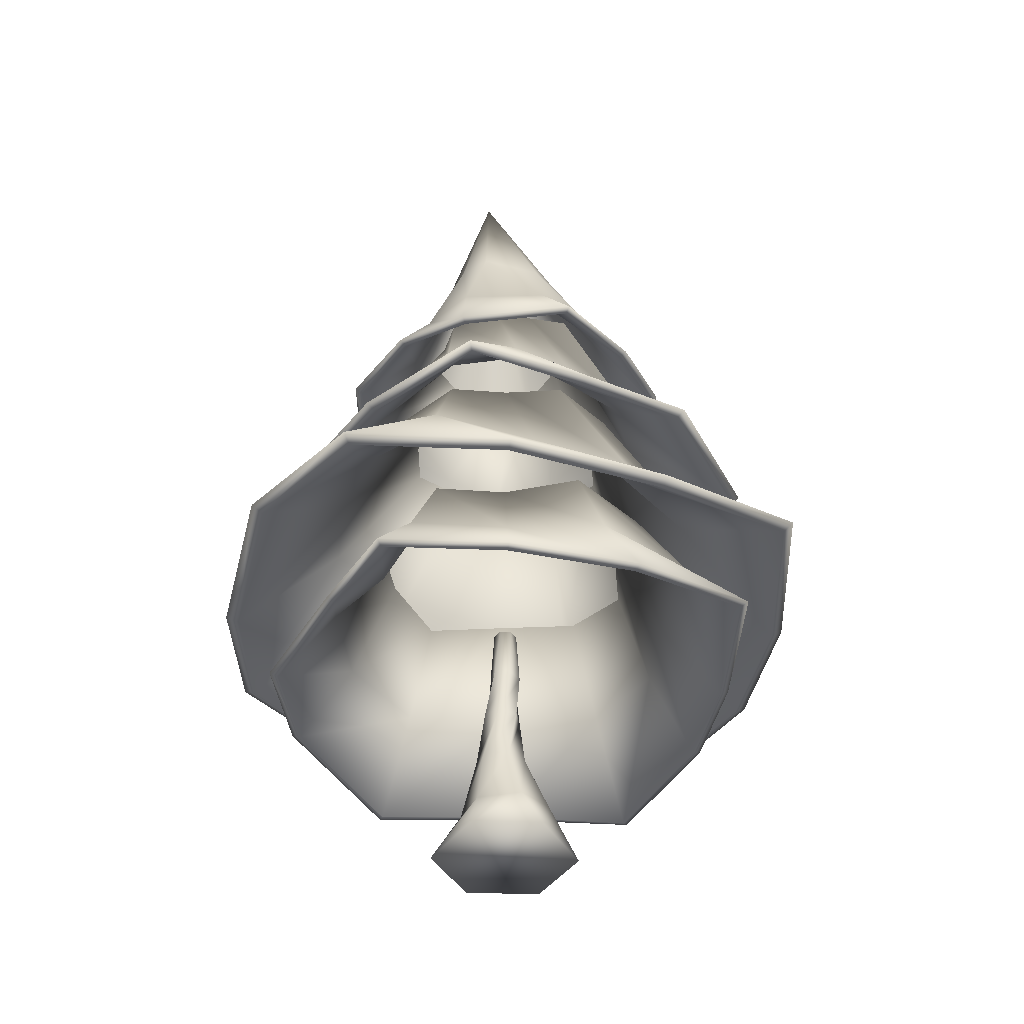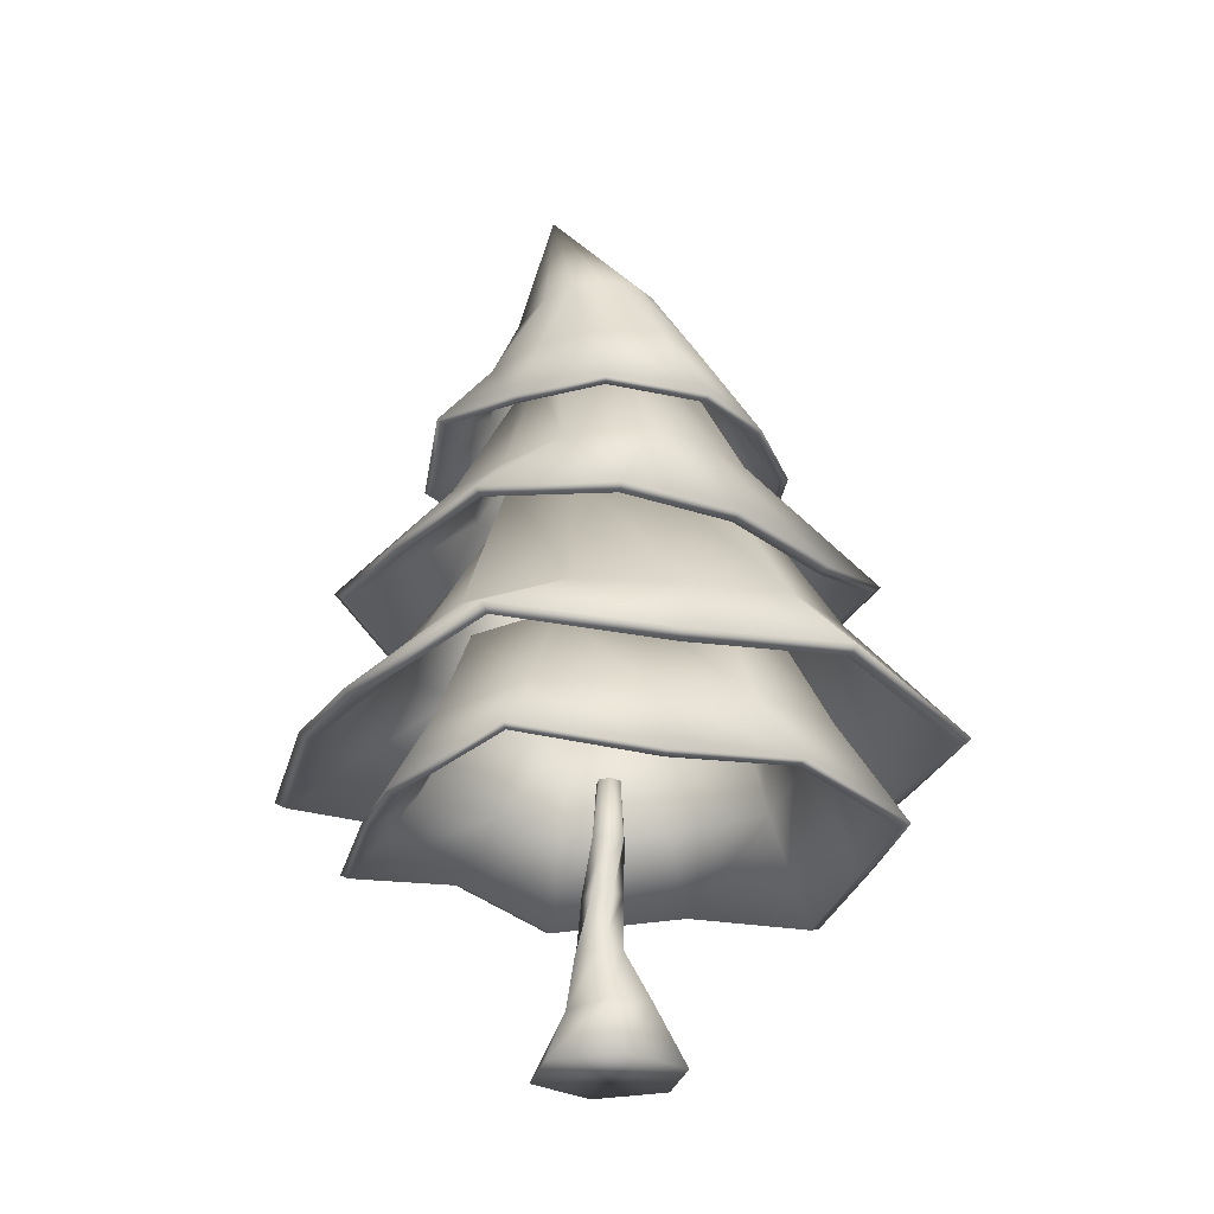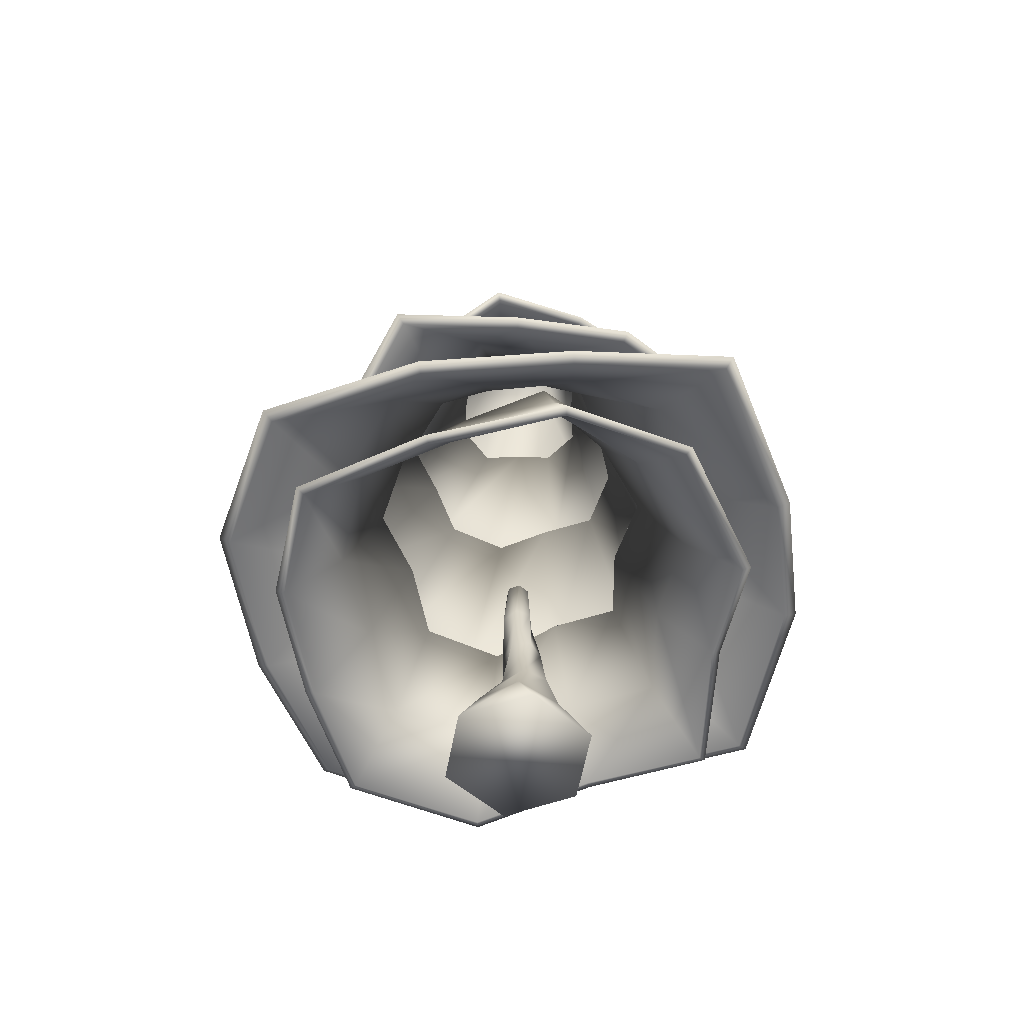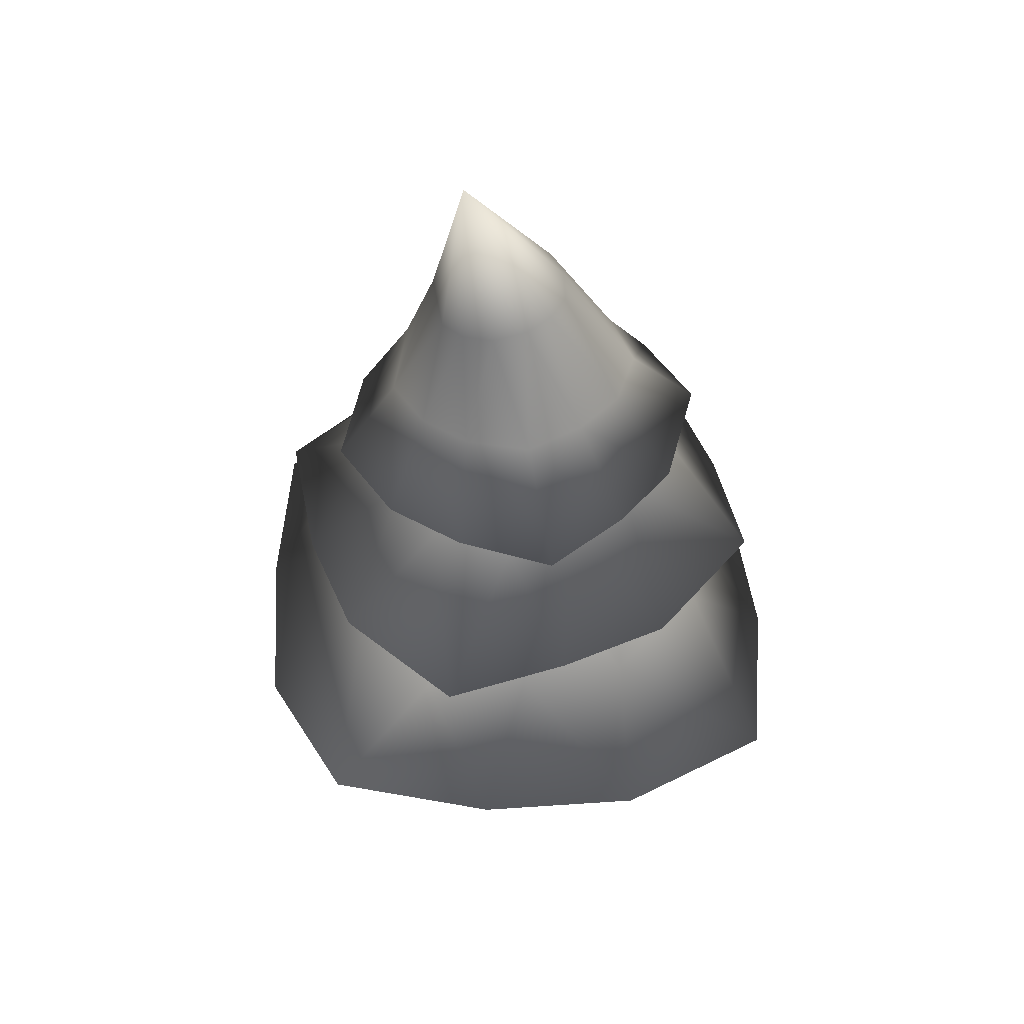
<metadata>
{"format":"obj","ext":"obj","renderer":"f3d","projection":"perspective","resolution":1024,"background":"white","views":[{"elev":-41.4,"azim":65.5,"up":"+Y"},{"elev":-26.8,"azim":145.4,"up":"+Y"},{"elev":-58.9,"azim":-93.0,"up":"+Y"},{"elev":51.2,"azim":163.3,"up":"+Y"}]}
</metadata>
<code>
v  0.3729 -5.809 -0.8715
v  0.9432 -5.809 -0.1298
v  0.5861 -5.809 0.7349
v  -0.3413 -5.809 0.858
v  -0.9116 -5.809 0.1164
v  -0.5545 -5.809 -0.7483
v  -0.5523 -5.055 -0.0284
v  -0.2432 -5.031 -0.5062
v  -0.2914 -5.125 0.4746
v  0.2748 -5.17 0.4927
v  0.5838 -5.146 0.0149
v  0.323 -5.076 -0.4881
v  -0.2277 -4.34 0.0522
v  -0.0459 -4.372 -0.2096
v  -0.0961 -4.36 0.3465
v  0.2162 -4.411 0.3765
v  0.398 -4.442 0.1147
v  0.2664 -4.423 -0.1796
v  -0.1575 -3.65 0.1523
v  -0.1398 -3.673 -0.0899
v  0.0412 -3.659 0.2922
v  0.2598 -3.692 0.1913
v  0.2775 -3.715 -0.0508
v  0.0787 -3.706 -0.1907
v  -0.1056 -2.932 0.1523
v  -0.1916 -2.966 -0.0329
v  0.099 -2.938 0.1781
v  0.2231 -2.98 0.0194
v  0.1372 -3.015 -0.1658
v  -0.0674 -3.008 -0.1916
v  -0.1315 -2.264 0.0128
v  -0.0748 -2.264 -0.1245
v  -0.0409 -2.264 0.1306
v  0.1064 -2.264 0.111
v  0.1631 -2.264 -0.0263
v  0.0725 -2.264 -0.144
o Cylinder046
g Cylinder046
f 1 2 3 4 5 6
f 6 5 7 8
f 5 4 9 7
f 4 3 10 9
f 3 2 11 10
f 2 1 12 11
f 1 6 8 12
f 8 7 13 14
f 7 9 15 13
f 9 10 16 15
f 10 11 17 16
f 11 12 18 17
f 12 8 14 18
f 14 13 19 20
f 13 15 21 19
f 15 16 22 21
f 16 17 23 22
f 17 18 24 23
f 18 14 20 24
f 20 19 25 26
f 19 21 27 25
f 21 22 28 27
f 22 23 29 28
f 23 24 30 29
f 24 20 26 30
f 26 25 31 32
f 25 27 33 31
f 27 28 34 33
f 28 29 35 34
f 29 30 36 35
f 30 26 32 36
f 36 32 31 33 34 35
v  0.5299 5.809 0.5319
v  1.015 4.144 -0.0642
v  0.8303 4.202 -0.3986
v  0.5087 4.262 -0.6281
v  0.0733 4.336 -0.6817
v  -0.2877 4.365 -0.541
v  -0.5661 4.38 -0.2895
v  -0.6733 4.382 0.1363
v  -0.6441 4.322 0.584
v  -0.3964 4.258 0.8943
v  0.1144 4.183 0.8973
v  0.5409 4.155 0.9423
v  0.917 4.15 0.7315
v  1.448 2.99 -0.5792
v  1.653 2.922 0.1521
v  1.022 3.058 -1.145
v  0.3018 3.107 -1.549
v  -0.4605 3.089 -1.362
v  -1.08 3.06 -1.003
v  -1.526 3.025 -0.3525
v  -1.468 2.95 0.4914
v  -1.108 2.889 1.133
v  -0.3233 2.836 1.469
v  0.505 2.846 1.465
v  1.195 2.878 1.172
v  2.046 1.851 -0.9949
v  2.448 1.933 0.1093
v  1.338 1.929 -1.856
v  0.2524 1.754 -2.438
v  -0.8438 1.831 -2.029
v  -1.736 1.748 -1.396
v  -2.391 2.083 -0.3985
v  -2.137 1.904 0.8194
v  -1.497 2.084 1.742
v  -0.3421 1.908 2.265
v  0.8333 1.933 2.037
v  1.798 1.751 1.465
v  0.7383 4.172 -0.3275
v  0.8988 4.118 -0.0428
v  0.5098 5.724 0.5123
v  0.4572 4.225 -0.5279
v  0.0799 4.295 -0.5723
v  -0.2343 4.324 -0.4459
v  -0.4749 4.337 -0.2316
v  -0.5632 4.342 0.141
v  -0.5414 4.287 0.5354
v  -0.3498 4.231 0.7858
v  0.116 4.165 0.7761
v  0.5171 4.136 0.8237
v  0.8183 4.128 0.6634
v  1.342 2.957 -0.5328
v  1.539 2.888 0.1426
v  0.944 3.024 -1.062
v  0.2853 3.07 -1.438
v  -0.415 3.054 -1.258
v  -1.004 3.024 -0.9196
v  -1.419 2.983 -0.3294
v  -1.361 2.914 0.4557
v  -1.036 2.851 1.048
v  -0.3051 2.801 1.356
v  0.4822 2.817 1.351
v  1.117 2.85 1.085
v  1.949 1.812 -0.9412
v  2.339 1.891 0.104
v  1.271 1.891 -1.767
v  0.249 1.715 -2.327
v  -0.7908 1.795 -1.929
v  -1.66 1.715 -1.31
v  -2.288 2.038 -0.3762
v  -2.036 1.862 0.7787
v  -1.431 2.038 1.659
v  -0.3368 1.862 2.16
v  0.7899 1.891 1.937
v  1.714 1.715 1.389
o Pyramid181
g Pyramid181
f 37 38 39
f 37 39 40
f 37 40 41
f 37 41 42
f 37 42 43
f 37 43 44
f 37 44 45
f 37 45 46
f 37 46 47
f 37 47 48
f 37 48 49
f 37 49 38
f 50 39 38 51
f 52 40 39 50
f 53 41 40 52
f 54 42 41 53
f 55 43 42 54
f 56 44 43 55
f 57 45 44 56
f 58 46 45 57
f 59 47 46 58
f 60 48 47 59
f 61 49 48 60
f 51 38 49 61
f 62 50 51 63
f 64 52 50 62
f 65 53 52 64
f 66 54 53 65
f 67 55 54 66
f 68 56 55 67
f 69 57 56 68
f 70 58 57 69
f 71 59 58 70
f 72 60 59 71
f 73 61 60 72
f 63 51 61 73
f 74 75 76
f 77 74 76
f 78 77 76
f 79 78 76
f 80 79 76
f 81 80 76
f 82 81 76
f 83 82 76
f 84 83 76
f 85 84 76
f 86 85 76
f 75 86 76
f 75 74 87 88
f 74 77 89 87
f 77 78 90 89
f 78 79 91 90
f 79 80 92 91
f 80 81 93 92
f 81 82 94 93
f 82 83 95 94
f 83 84 96 95
f 84 85 97 96
f 85 86 98 97
f 86 75 88 98
f 88 87 99 100
f 87 89 101 99
f 89 90 102 101
f 90 91 103 102
f 91 92 104 103
f 92 93 105 104
f 93 94 106 105
f 94 95 107 106
f 95 96 108 107
f 96 97 109 108
f 97 98 110 109
f 98 88 100 110
f 62 63 100 99
f 64 62 99 101
f 65 64 101 102
f 66 65 102 103
f 67 66 103 104
f 68 67 104 105
f 69 68 105 106
f 70 69 106 107
f 71 70 107 108
f 72 71 108 109
f 73 72 109 110
f 63 73 110 100
v  1.734 1.377 -0.2904
v  1.045 3.044 0.0806
v  0.9865 2.998 0.6056
v  1.857 1.398 0.6631
v  1.499 1.38 -1.203
v  1.119 3.102 -0.467
v  0.6614 1.468 -1.875
v  0.6064 3.171 -0.9386
v  -0.2612 1.597 -1.693
v  0.0648 3.181 -0.9497
v  -1.082 1.726 -1.359
v  -0.4325 3.173 -0.8916
v  -1.821 1.863 -0.6912
v  -0.9284 3.178 -0.5779
v  -1.703 1.871 0.2945
v  -0.9955 3.118 -0.0079
v  -1.375 1.859 1.164
v  -0.9619 3.058 0.4946
v  -0.6145 1.785 1.871
v  -0.5702 3.009 0.9741
v  0.3056 1.641 1.684
v  -0.0335 2.983 0.9943
v  1.184 1.531 1.437
v  0.4942 2.999 1.052
v  2.979 0.0507 0.1324
v  2.827 0.1655 1.785
v  2.828 0.1681 -1.434
v  1.792 -0.0879 -2.835
v  0.1712 0.0146 -2.857
v  -1.337 -0.099 -2.579
v  -2.795 0.3688 -1.814
v  -2.959 0.1092 -0.1437
v  -2.696 0.3649 1.392
v  -1.765 0.1148 2.823
v  -0.1376 0.1485 2.842
v  1.403 -0.095 2.682
v  0.843 2.962 0.535
v  0.8824 3.018 0.0621
v  1.586 1.323 -0.265
v  1.715 1.337 0.6353
v  0.9621 3.075 -0.4199
v  1.374 1.323 -1.126
v  0.5474 3.132 -0.7917
v  0.6208 1.414 -1.731
v  0.0764 3.145 -0.7902
v  -0.2291 1.55 -1.543
v  -0.3835 3.139 -0.7388
v  -1.019 1.675 -1.221
v  -0.7997 3.132 -0.4915
v  -1.685 1.804 -0.6394
v  -0.8391 3.075 -0.0185
v  -1.556 1.818 0.2609
v  -0.8135 3.018 0.4399
v  -1.254 1.802 1.079
v  -0.5041 2.962 0.8352
v  -0.5909 1.726 1.726
v  -0.0331 2.949 0.8337
v  0.2589 1.591 1.539
v  0.4518 2.97 0.8946
v  1.099 1.476 1.315
v  2.837 -0.0126 0.1354
v  2.713 0.0984 1.707
v  2.703 0.0984 -1.379
v  1.729 -0.1502 -2.706
v  0.185 -0.0366 -2.706
v  -1.298 -0.1502 -2.433
v  -2.684 0.3063 -1.723
v  -2.808 0.0576 -0.1511
v  -2.56 0.3063 1.338
v  -1.701 0.0576 2.691
v  -0.1566 0.0984 2.691
v  1.354 -0.1502 2.541
o Pyramid182
g Pyramid182
f 111 112 113 114
f 115 116 112 111
f 117 118 116 115
f 119 120 118 117
f 121 122 120 119
f 123 124 122 121
f 125 126 124 123
f 127 128 126 125
f 129 130 128 127
f 131 132 130 129
f 133 134 132 131
f 114 113 134 133
f 135 111 114 136
f 137 115 111 135
f 138 117 115 137
f 139 119 117 138
f 140 121 119 139
f 141 123 121 140
f 142 125 123 141
f 143 127 125 142
f 144 129 127 143
f 145 131 129 144
f 146 133 131 145
f 136 114 133 146
f 147 148 149 150
f 148 151 152 149
f 151 153 154 152
f 153 155 156 154
f 155 157 158 156
f 157 159 160 158
f 159 161 162 160
f 161 163 164 162
f 163 165 166 164
f 165 167 168 166
f 167 169 170 168
f 169 147 150 170
f 150 149 171 172
f 149 152 173 171
f 152 154 174 173
f 154 156 175 174
f 156 158 176 175
f 158 160 177 176
f 160 162 178 177
f 162 164 179 178
f 164 166 180 179
f 166 168 181 180
f 168 170 182 181
f 170 150 172 182
f 113 112 148 147
f 112 116 151 148
f 116 118 153 151
f 118 120 155 153
f 120 122 157 155
f 122 124 159 157
f 124 126 161 159
f 126 128 163 161
f 128 130 165 163
f 130 132 167 165
f 132 134 169 167
f 134 113 147 169
f 135 136 172 171
f 137 135 171 173
f 138 137 173 174
f 139 138 174 175
f 140 139 175 176
f 141 140 176 177
f 142 141 177 178
f 143 142 178 179
f 144 143 179 180
f 145 144 180 181
f 146 145 181 182
f 136 146 182 172
v  0.606 -0.82 -2.413
v  0.5421 1.22 -1.35
v  1.226 1.145 -1.016
v  1.891 -0.9542 -2.003
v  -0.6985 -0.6597 -2.659
v  -0.1588 1.309 -1.723
v  -2.024 -0.419 -1.964
v  -1.032 1.406 -1.269
v  -2.296 -0.2657 -0.6376
v  -1.309 1.418 -0.5457
v  -2.319 -0.1407 0.6484
v  -1.478 1.407 0.1617
v  -1.865 -0.0513 2.002
v  -1.304 1.41 0.9749
v  -0.5358 -0.2055 2.418
v  -0.5738 1.322 1.336
v  0.7635 -0.3728 2.498
v  0.1266 1.234 1.541
v  2.066 -0.6008 1.931
v  0.9538 1.156 1.255
v  2.325 -0.7705 0.6182
v  1.237 1.122 0.5415
v  2.502 -0.8899 -0.6715
v  1.58 1.149 -0.1507
v  1.49 -2.079 -3.518
v  3.408 -1.924 -2.608
v  -0.4715 -1.936 -4.037
v  -2.627 -2.272 -3.407
v  -3.366 -2.138 -1.451
v  -3.694 -2.285 0.5031
v  -3.41 -1.678 2.605
v  -1.462 -2.01 3.531
v  0.5179 -1.675 3.885
v  2.649 -1.995 3.389
v  3.38 -1.946 1.43
v  3.866 -2.263 -0.5032
v  1.095 1.098 -0.8924
v  0.4567 1.182 -1.187
v  0.5502 -0.8866 -2.255
v  1.793 -1.034 -1.882
v  -0.1733 1.266 -1.542
v  -0.6877 -0.7262 -2.492
v  -0.9004 1.35 -1.153
v  -1.894 -0.4818 -1.854
v  -1.137 1.369 -0.497
v  -2.123 -0.3214 -0.6075
v  -1.298 1.36 0.1687
v  -2.147 -0.2004 0.6386
v  -1.165 1.35 0.8729
v  -1.759 -0.1239 1.878
v  -0.527 1.266 1.167
v  -0.516 -0.2713 2.251
v  0.1237 1.182 1.364
v  0.7166 -0.4457 2.342
v  0.8301 1.098 1.133
v  1.928 -0.6762 1.849
v  1.067 1.079 0.4774
v  2.157 -0.8365 0.6033
v  1.397 1.11 -0.1662
v  2.34 -0.9614 -0.6478
v  1.437 -2.163 -3.375
v  3.295 -2.019 -2.528
v  -0.4654 -2.019 -3.884
v  -2.512 -2.341 -3.287
v  -3.196 -2.194 -1.407
v  -3.52 -2.341 0.5189
v  -3.27 -1.75 2.52
v  -1.412 -2.072 3.367
v  0.5096 -1.75 3.725
v  2.536 -2.072 3.278
v  3.22 -2.019 1.399
v  3.708 -2.341 -0.5059
o Pyramid183
g Pyramid183
f 183 184 185 186
f 187 188 184 183
f 189 190 188 187
f 191 192 190 189
f 193 194 192 191
f 195 196 194 193
f 197 198 196 195
f 199 200 198 197
f 201 202 200 199
f 203 204 202 201
f 205 206 204 203
f 186 185 206 205
f 207 183 186 208
f 209 187 183 207
f 210 189 187 209
f 211 191 189 210
f 212 193 191 211
f 213 195 193 212
f 214 197 195 213
f 215 199 197 214
f 216 201 199 215
f 217 203 201 216
f 218 205 203 217
f 208 186 205 218
f 219 220 221 222
f 220 223 224 221
f 223 225 226 224
f 225 227 228 226
f 227 229 230 228
f 229 231 232 230
f 231 233 234 232
f 233 235 236 234
f 235 237 238 236
f 237 239 240 238
f 239 241 242 240
f 241 219 222 242
f 222 221 243 244
f 221 224 245 243
f 224 226 246 245
f 226 228 247 246
f 228 230 248 247
f 230 232 249 248
f 232 234 250 249
f 234 236 251 250
f 236 238 252 251
f 238 240 253 252
f 240 242 254 253
f 242 222 244 254
f 185 184 220 219
f 184 188 223 220
f 188 190 225 223
f 190 192 227 225
f 192 194 229 227
f 194 196 231 229
f 196 198 233 231
f 198 200 235 233
f 200 202 237 235
f 202 204 239 237
f 204 206 241 239
f 206 185 219 241
f 207 208 244 243
f 209 207 243 245
f 210 209 245 246
f 211 210 246 247
f 212 211 247 248
f 213 212 248 249
f 214 213 249 250
f 215 214 250 251
f 216 215 251 252
f 217 216 252 253
f 218 217 253 254
f 208 218 254 244
v  0.8946 -2.078 -2.115
v  0.6306 -0.8783 -1.571
v  1.607 -0.9736 -1.281
v  2.192 -2.141 -1.676
v  -0.2457 -2.009 -2.499
v  -0.1789 -0.7758 -2.02
v  -1.588 -1.935 -2.255
v  -1.214 -0.6666 -1.72
v  -2.229 -1.923 -1.031
v  -1.735 -0.6493 -0.8093
v  -2.756 -1.925 0.3175
v  -2.252 -0.6572 0.2336
v  -2.006 -1.93 1.582
v  -1.504 -0.6668 1.183
v  -0.7886 -2.004 2.3
v  -0.591 -0.771 1.76
v  0.3546 -2.074 2.035
v  0.2303 -0.8764 1.496
v  1.567 -2.14 2.035
v  1.107 -0.9734 1.512
v  2.017 -2.163 0.8715
v  1.446 -1.004 0.6542
v  2.567 -2.154 -0.2698
v  2.047 -0.966 -0.1673
v  1.173 -3.116 -2.777
v  2.849 -2.995 -2.165
v  -0.3644 -3.003 -3.185
v  -2.096 -3.26 -2.898
v  -2.869 -3.148 -1.304
v  -3.439 -3.266 0.4127
v  -2.664 -2.786 2.067
v  -1.079 -3.044 2.959
v  0.4566 -2.783 2.731
v  2.076 -3.034 2.67
v  2.654 -2.998 1.137
v  3.232 -3.26 -0.3843
v  1.528 -1.01 -1.191
v  0.5804 -0.9055 -1.457
v  0.854 -2.113 -2.001
v  2.11 -2.185 -1.597
v  -0.1984 -0.8015 -1.896
v  -0.2592 -2.042 -2.378
v  -1.137 -0.6975 -1.625
v  -1.518 -1.97 -2.156
v  -1.623 -0.6743 -0.7518
v  -2.116 -1.954 -0.9803
v  -2.128 -0.6858 0.226
v  -2.634 -1.958 0.3136
v  -1.424 -0.6975 1.089
v  -1.927 -1.97 1.495
v  -0.5764 -0.8015 1.638
v  -0.7712 -2.042 2.182
v  0.2031 -0.9055 1.375
v  0.3348 -2.113 1.919
v  1.042 -1.01 1.411
v  1.502 -2.185 1.942
v  1.334 -1.033 0.5999
v  1.906 -2.201 0.8283
v  1.926 -0.9949 -0.1911
v  2.447 -2.188 -0.2872
v  1.137 -3.158 -2.667
v  2.763 -3.045 -2.095
v  -0.3657 -3.045 -3.069
v  -2.022 -3.299 -2.805
v  -2.757 -3.183 -1.259
v  -3.317 -3.299 0.4172
v  -2.581 -2.832 1.99
v  -1.054 -3.086 2.845
v  0.4389 -2.832 2.622
v  2.006 -3.086 2.589
v  2.546 -3.045 1.105
v  3.114 -3.299 -0.3954
o Pyramid184
g Pyramid184
f 255 256 257 258
f 259 260 256 255
f 261 262 260 259
f 263 264 262 261
f 265 266 264 263
f 267 268 266 265
f 269 270 268 267
f 271 272 270 269
f 273 274 272 271
f 275 276 274 273
f 277 278 276 275
f 258 257 278 277
f 279 255 258 280
f 281 259 255 279
f 282 261 259 281
f 283 263 261 282
f 284 265 263 283
f 285 267 265 284
f 286 269 267 285
f 287 271 269 286
f 288 273 271 287
f 289 275 273 288
f 290 277 275 289
f 280 258 277 290
f 291 292 293 294
f 292 295 296 293
f 295 297 298 296
f 297 299 300 298
f 299 301 302 300
f 301 303 304 302
f 303 305 306 304
f 305 307 308 306
f 307 309 310 308
f 309 311 312 310
f 311 313 314 312
f 313 291 294 314
f 294 293 315 316
f 293 296 317 315
f 296 298 318 317
f 298 300 319 318
f 300 302 320 319
f 302 304 321 320
f 304 306 322 321
f 306 308 323 322
f 308 310 324 323
f 310 312 325 324
f 312 314 326 325
f 314 294 316 326
f 257 256 292 291
f 256 260 295 292
f 260 262 297 295
f 262 264 299 297
f 264 266 301 299
f 266 268 303 301
f 268 270 305 303
f 270 272 307 305
f 272 274 309 307
f 274 276 311 309
f 276 278 313 311
f 278 257 291 313
f 279 280 316 315
f 281 279 315 317
f 282 281 317 318
f 283 282 318 319
f 284 283 319 320
f 285 284 320 321
f 286 285 321 322
f 287 286 322 323
f 288 287 323 324
f 289 288 324 325
f 290 289 325 326
f 280 290 326 316

</code>
